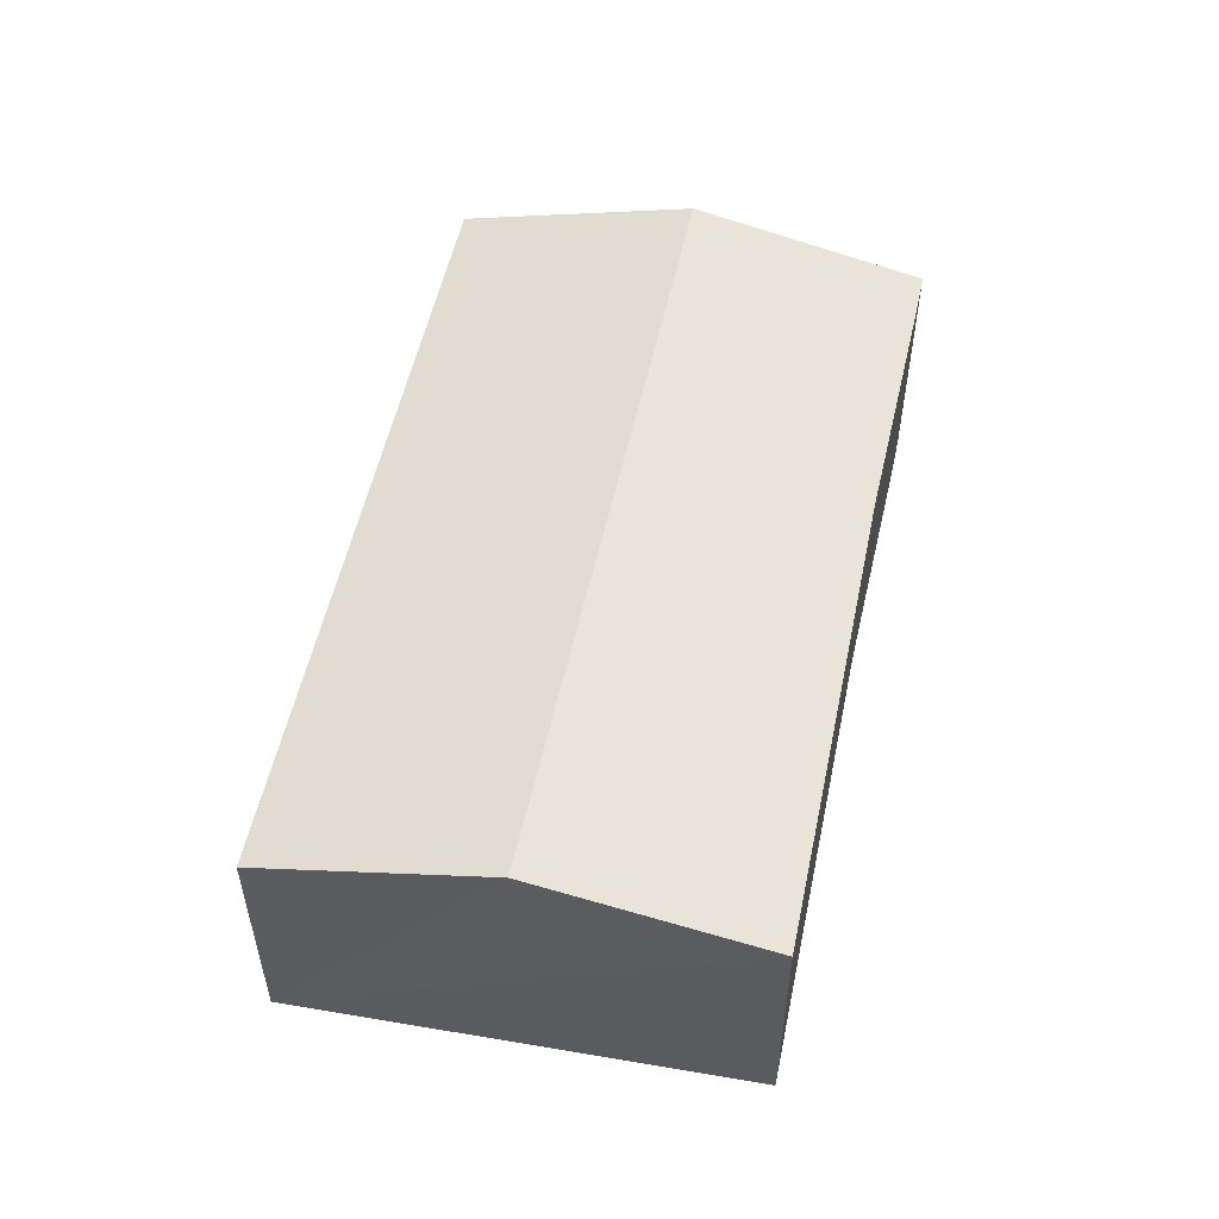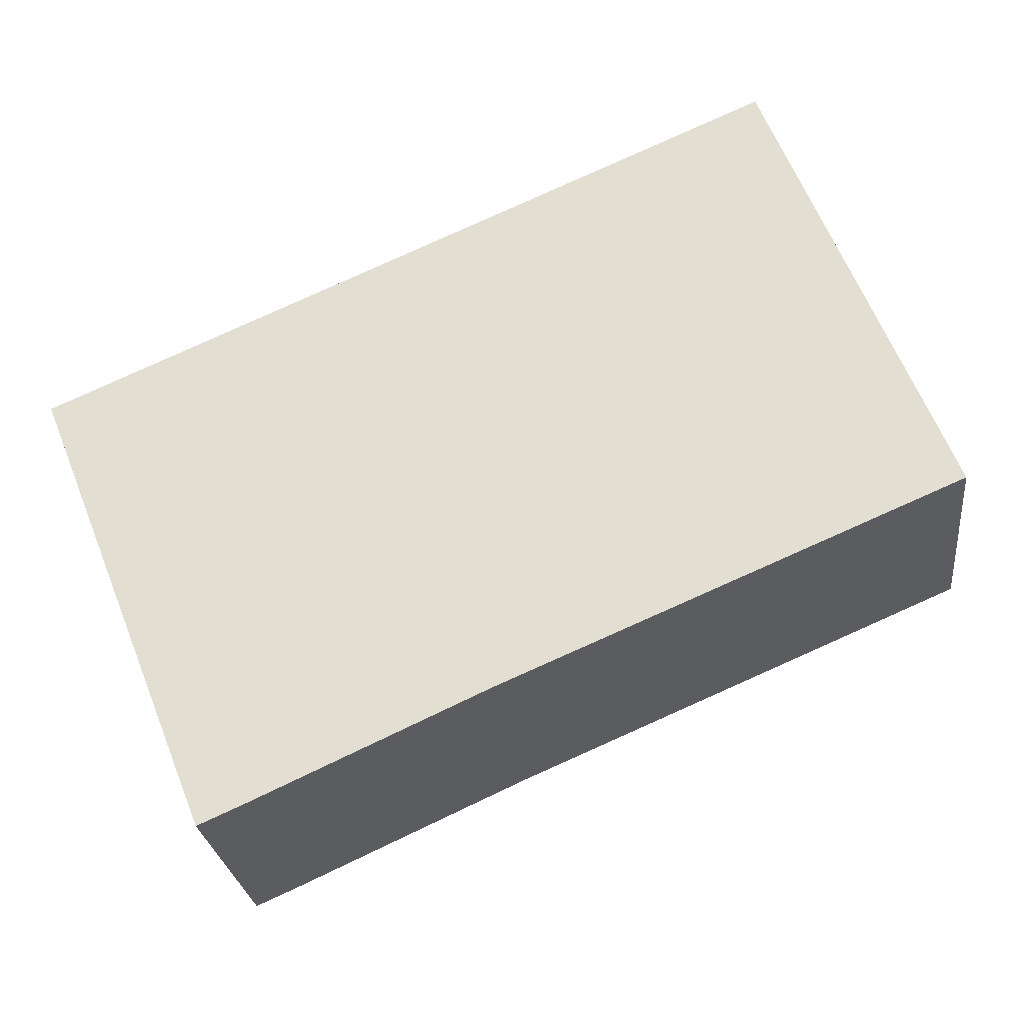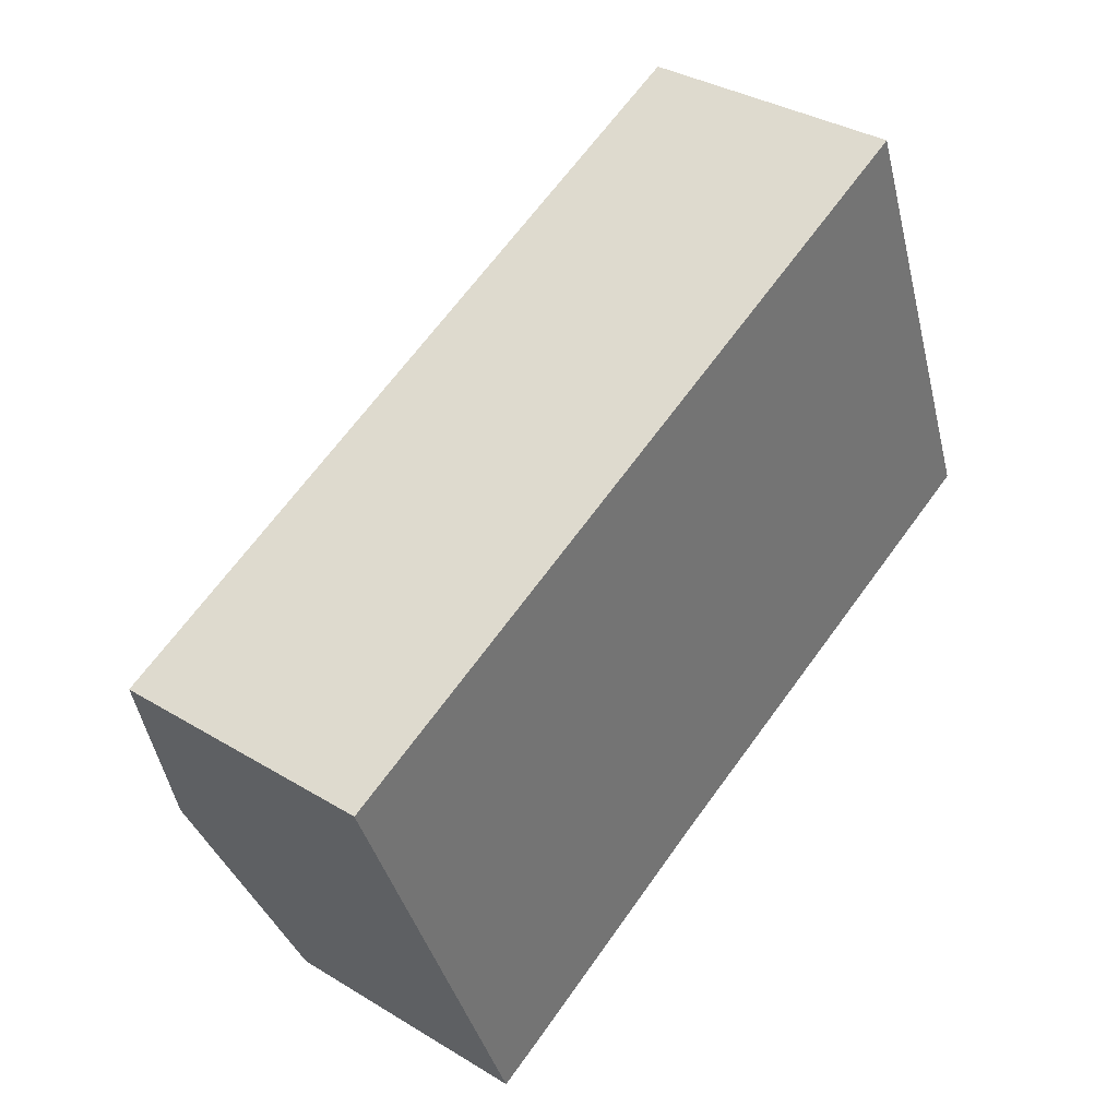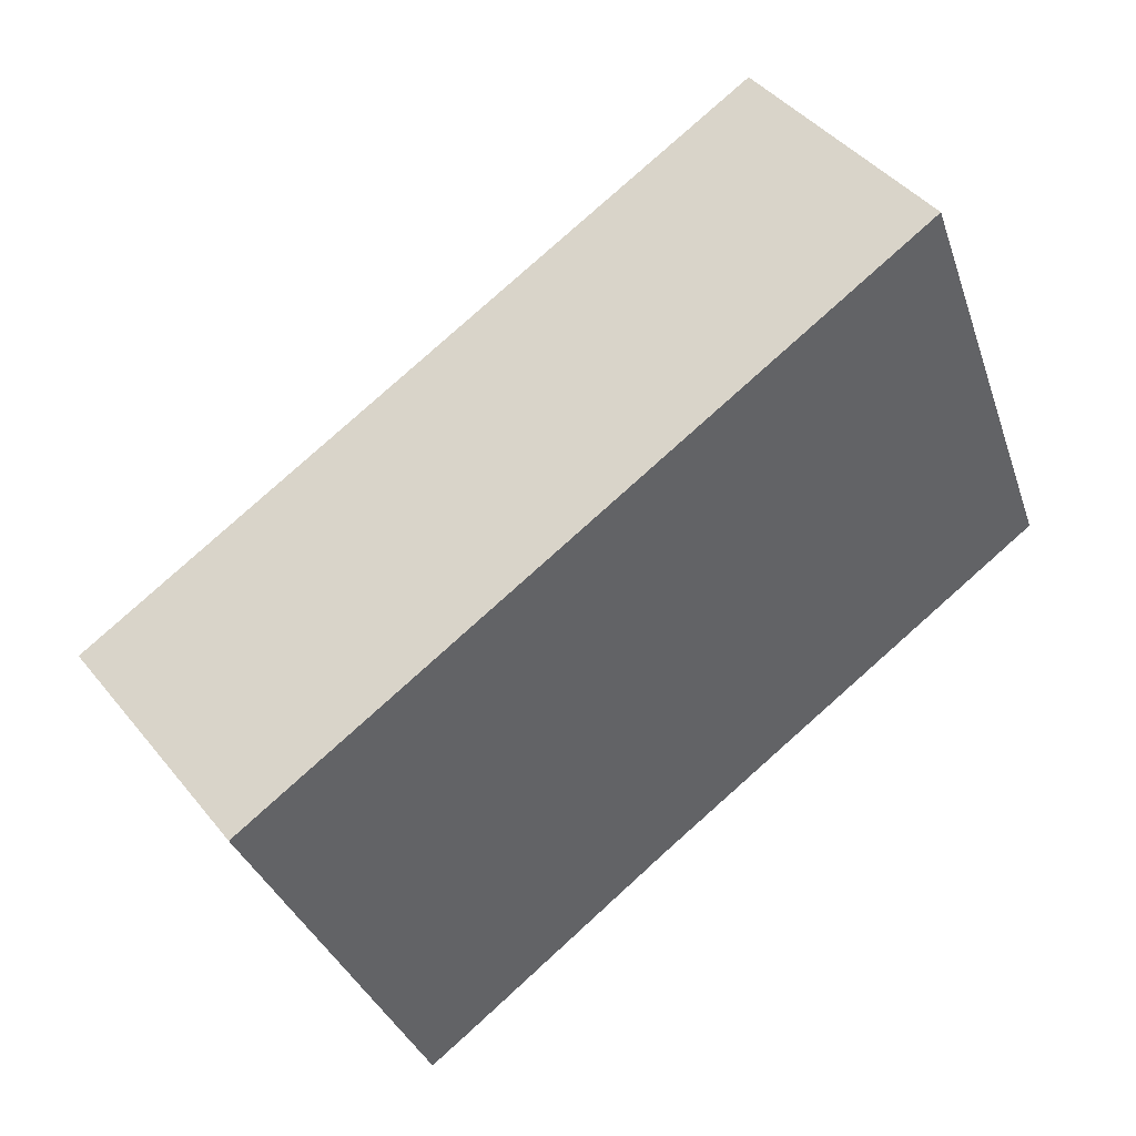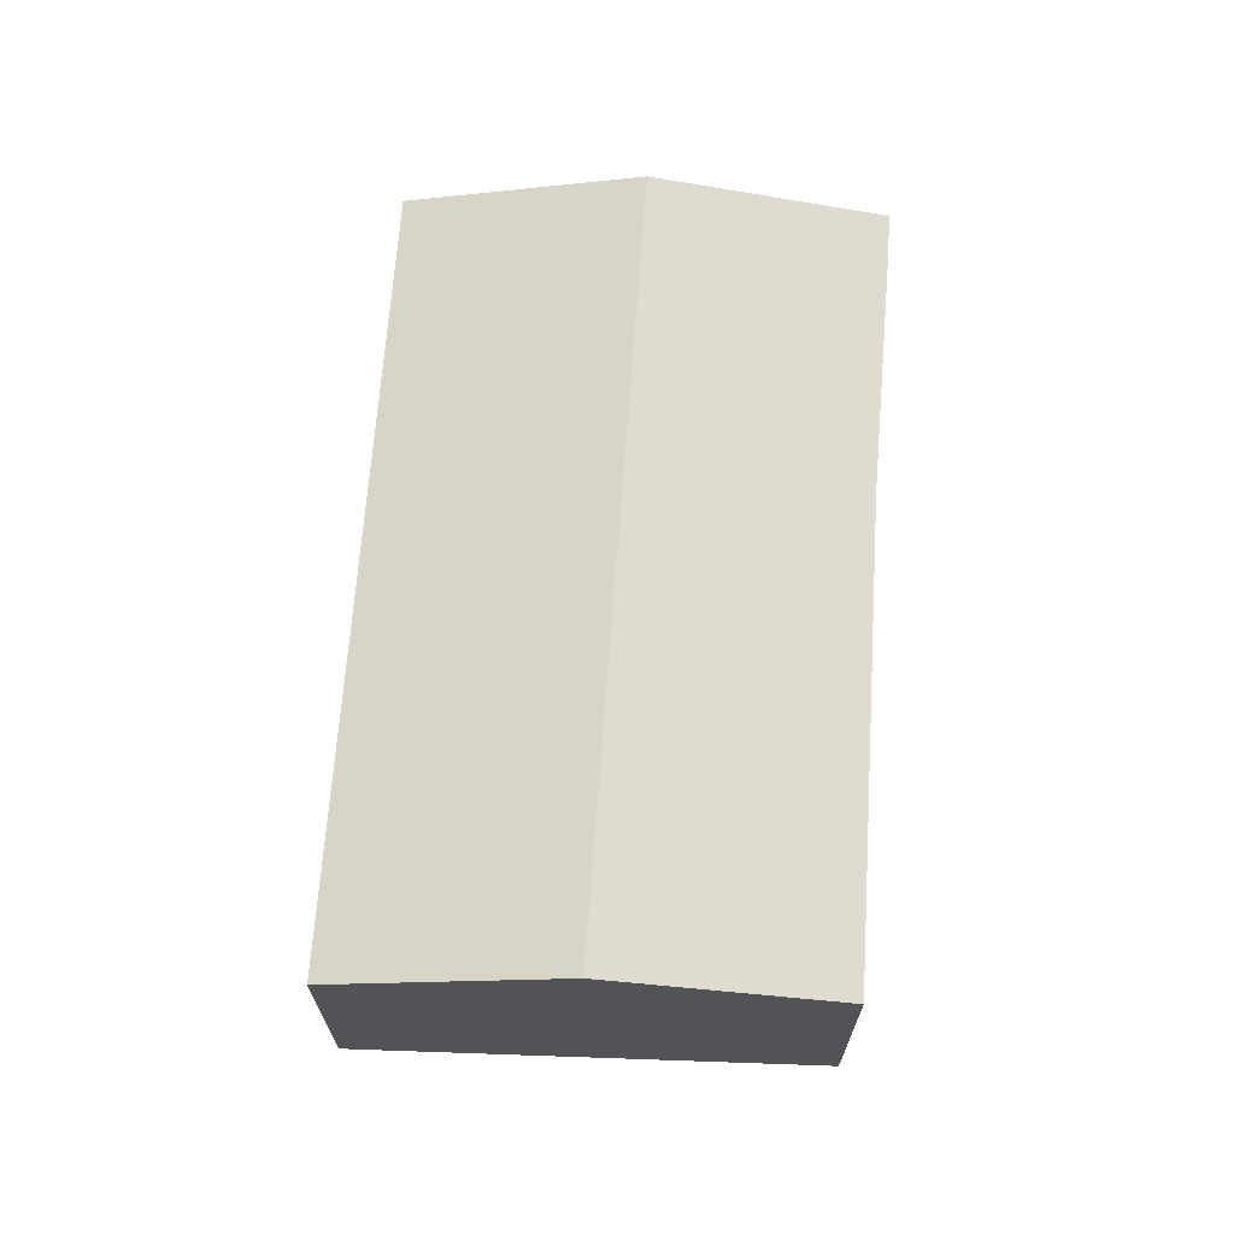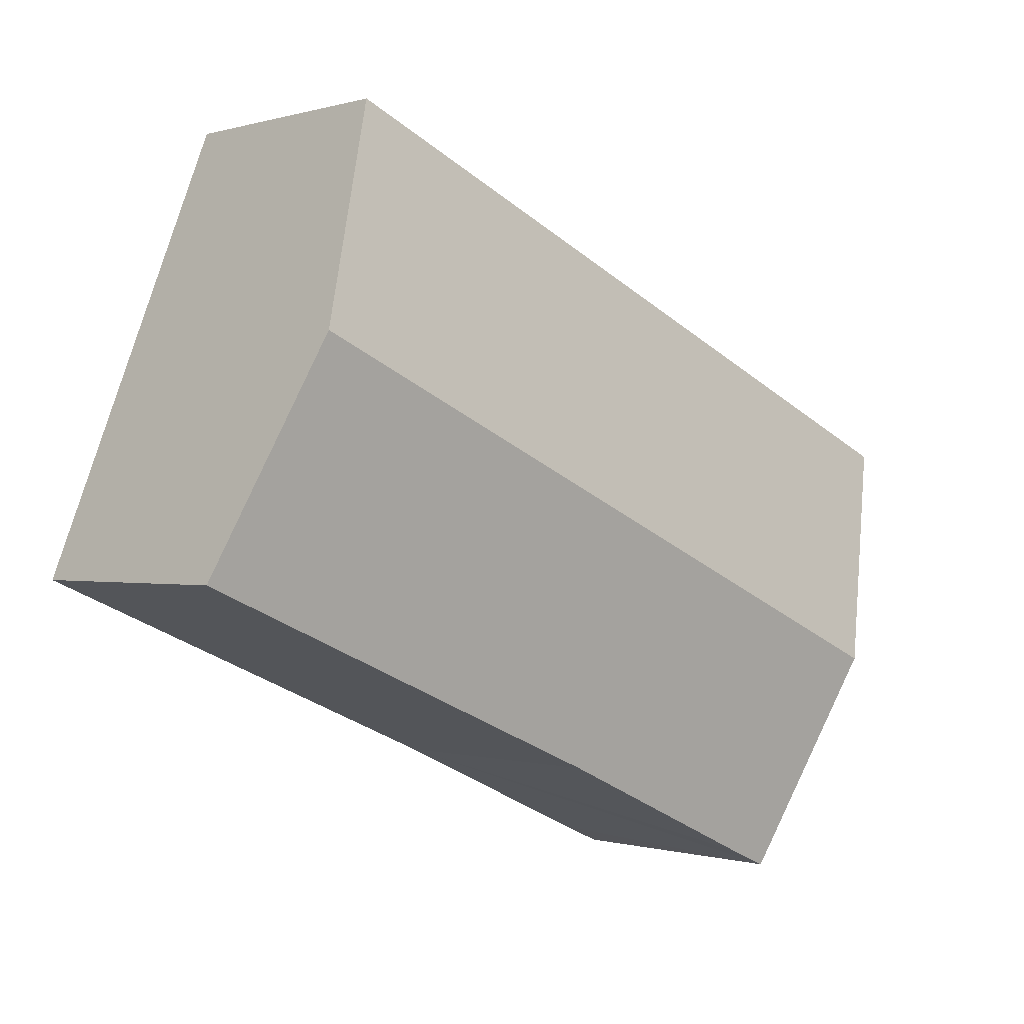
<metadata>
{"format":"obj","ext":"obj","renderer":"f3d","projection":"perspective","resolution":1024,"background":"white","views":[{"elev":54.7,"azim":78.6,"up":"+Y"},{"elev":-26.1,"azim":6.6,"up":"+Z"},{"elev":34.7,"azim":-50.8,"up":"+Z"},{"elev":43.0,"azim":-35.6,"up":"+Z"},{"elev":67.9,"azim":70.4,"up":"+Y"},{"elev":-0.3,"azim":137.9,"up":"+Z"}]}
</metadata>
<code>
v  18.88 7.361 2.525
v  5.735 6.073 2.525
v  16.93 6.073 7.454
v  19 7.441 2.219
v  2.077 7.441 -5.233
v  0 6.073 3.719e-16
v  21.09 6.065 -3.046
v  10.56 6.096 -7.54
v  5.192 6.077 -9.989
v  4.147 6.078 -10.45
v  4.147 6.397e-16 -10.45
v  2.077 3.204e-16 -5.233
v  0 0 0
v  5.735 -1.546e-16 2.525
v  16.93 -4.564e-16 7.454
v  18.88 -1.546e-16 2.525
v  19 -1.359e-16 2.219
v  21.09 1.865e-16 -3.046
v  10.56 4.617e-16 -7.54
v  5.192 6.116e-16 -9.989
g defaultobject
f 1 2 3
f 2 1 4
f 2 4 5
f 2 5 6
f 7 5 4
f 5 7 8
f 5 8 9
f 5 9 10
f 11 5 10
f 5 11 6
f 6 11 12
f 6 12 13
f 13 2 6
f 2 13 14
f 2 14 3
f 3 14 15
f 15 1 3
f 1 15 4
f 4 15 7
f 7 15 16
f 7 16 17
f 7 17 18
f 7 19 8
f 19 7 18
f 19 9 8
f 9 19 10
f 10 19 20
f 10 20 11
f 14 16 15
f 16 14 17
f 17 14 18
f 18 14 13
f 18 13 12
f 18 12 19
f 19 12 11
f 19 11 20

</code>
